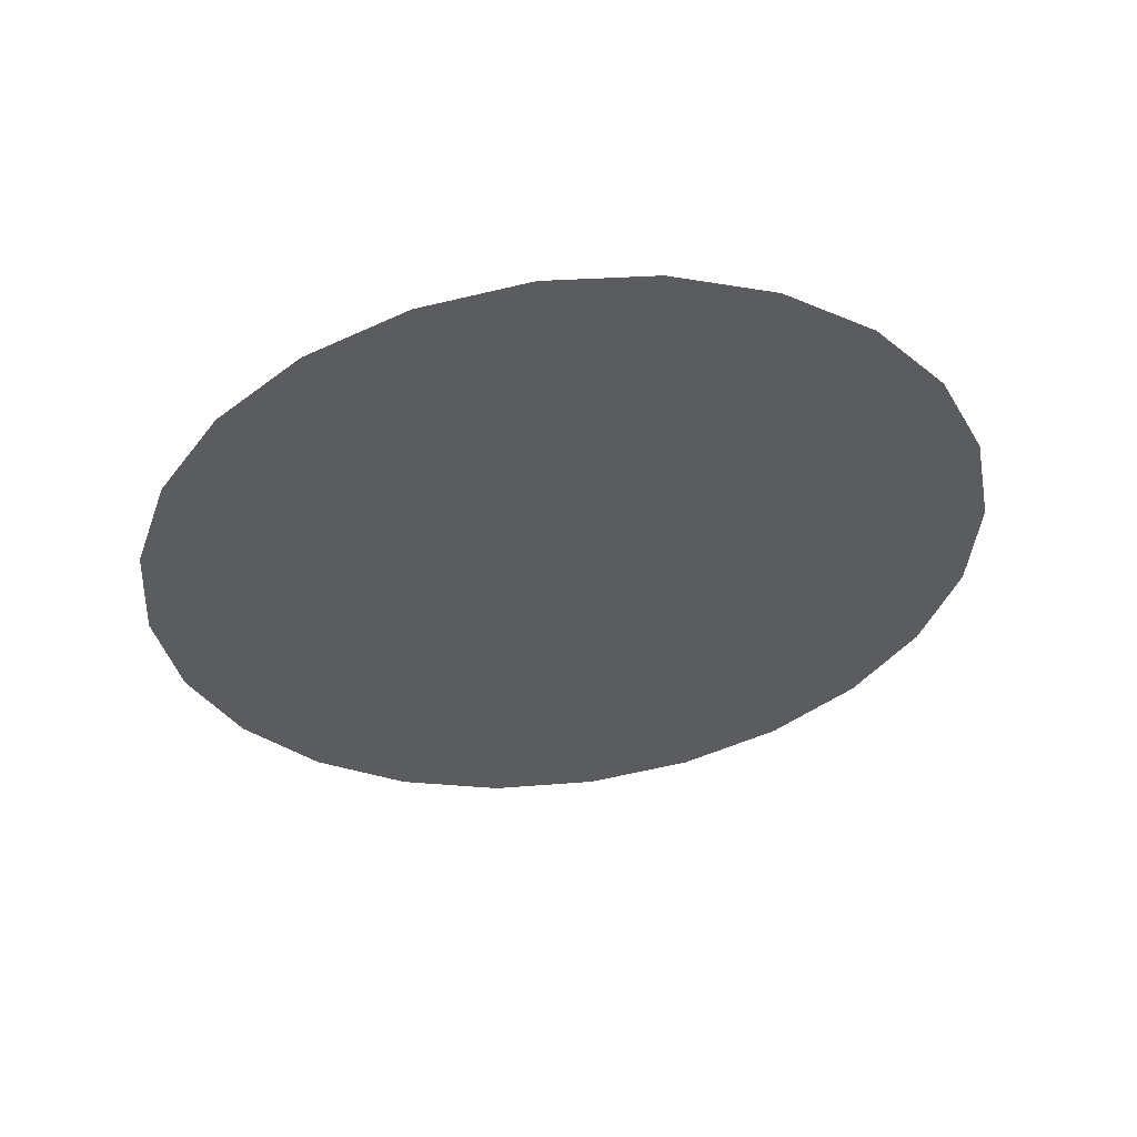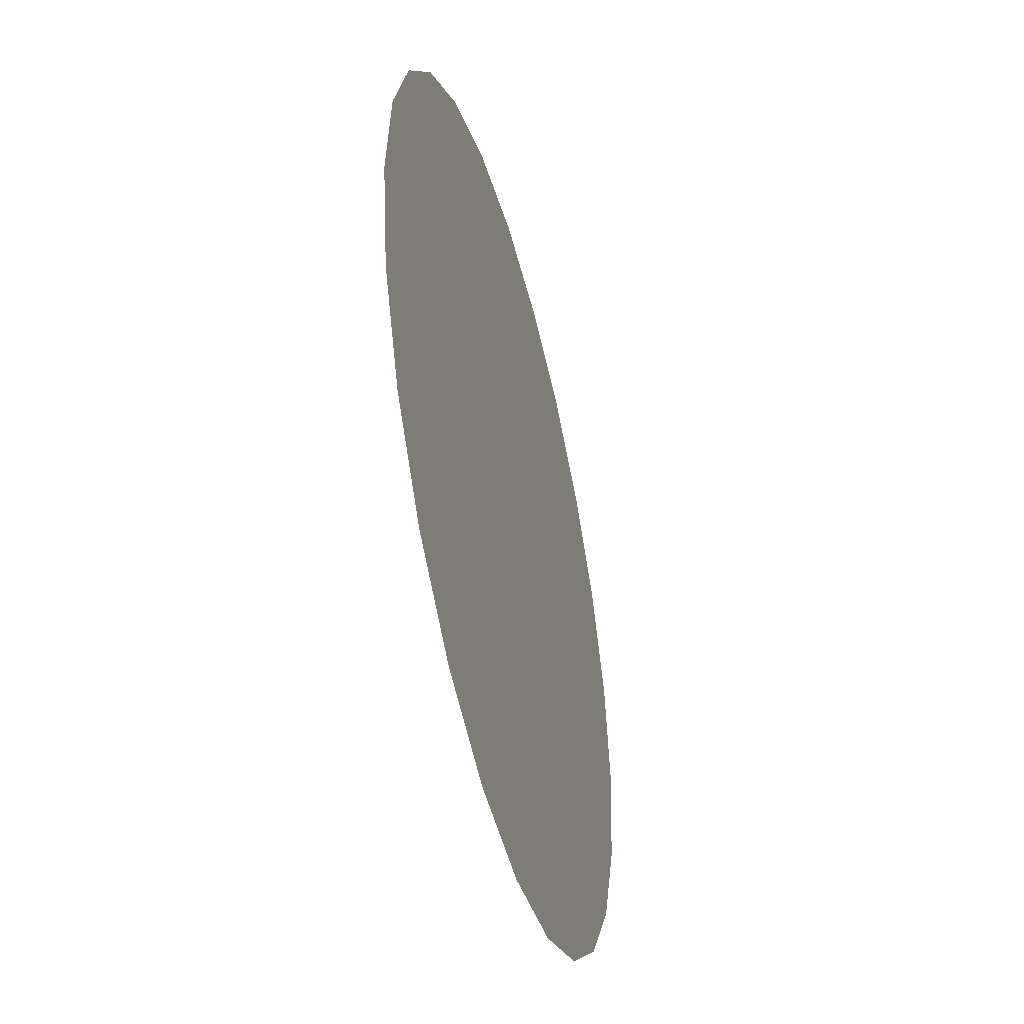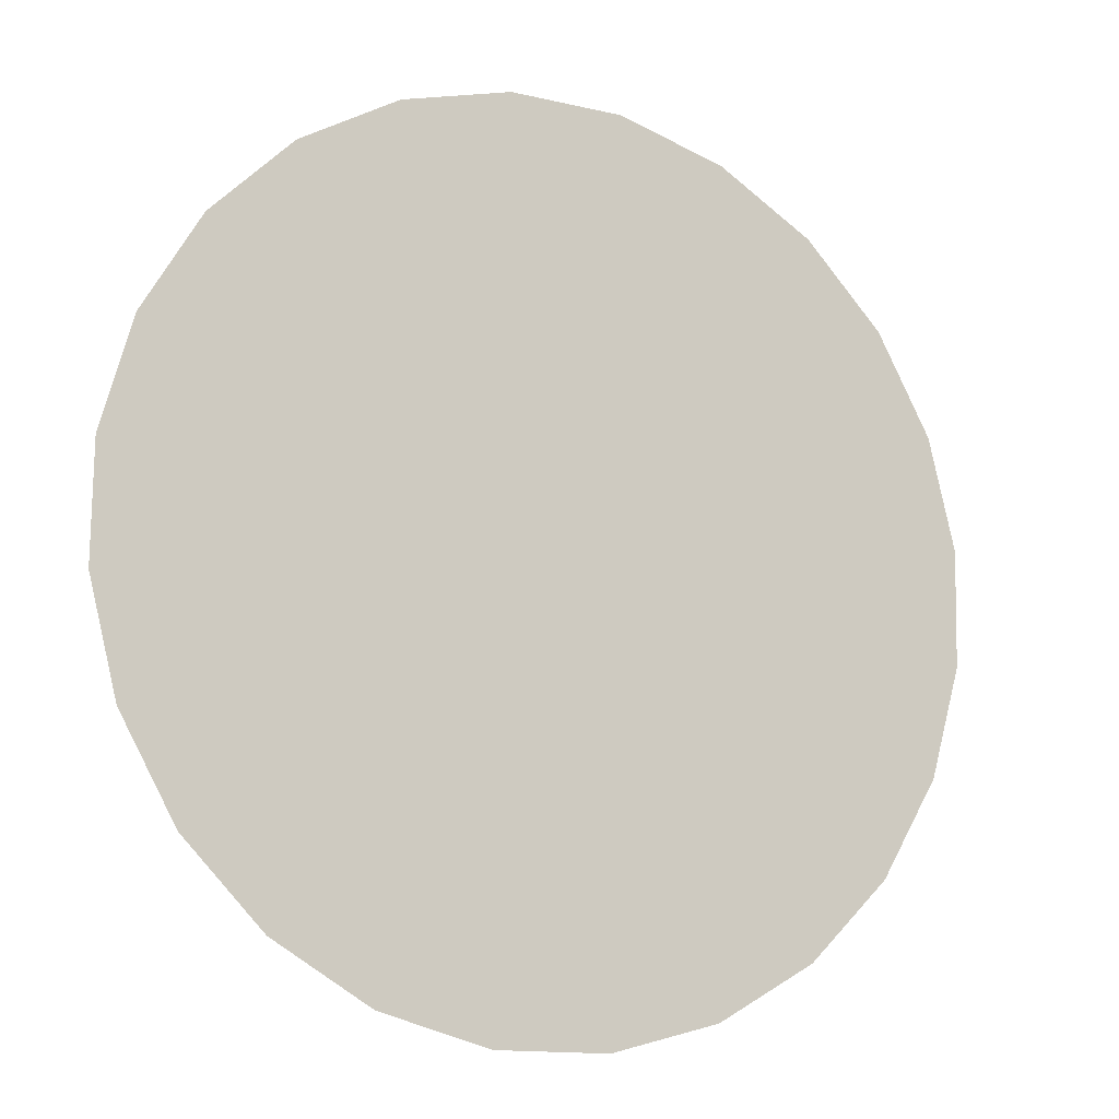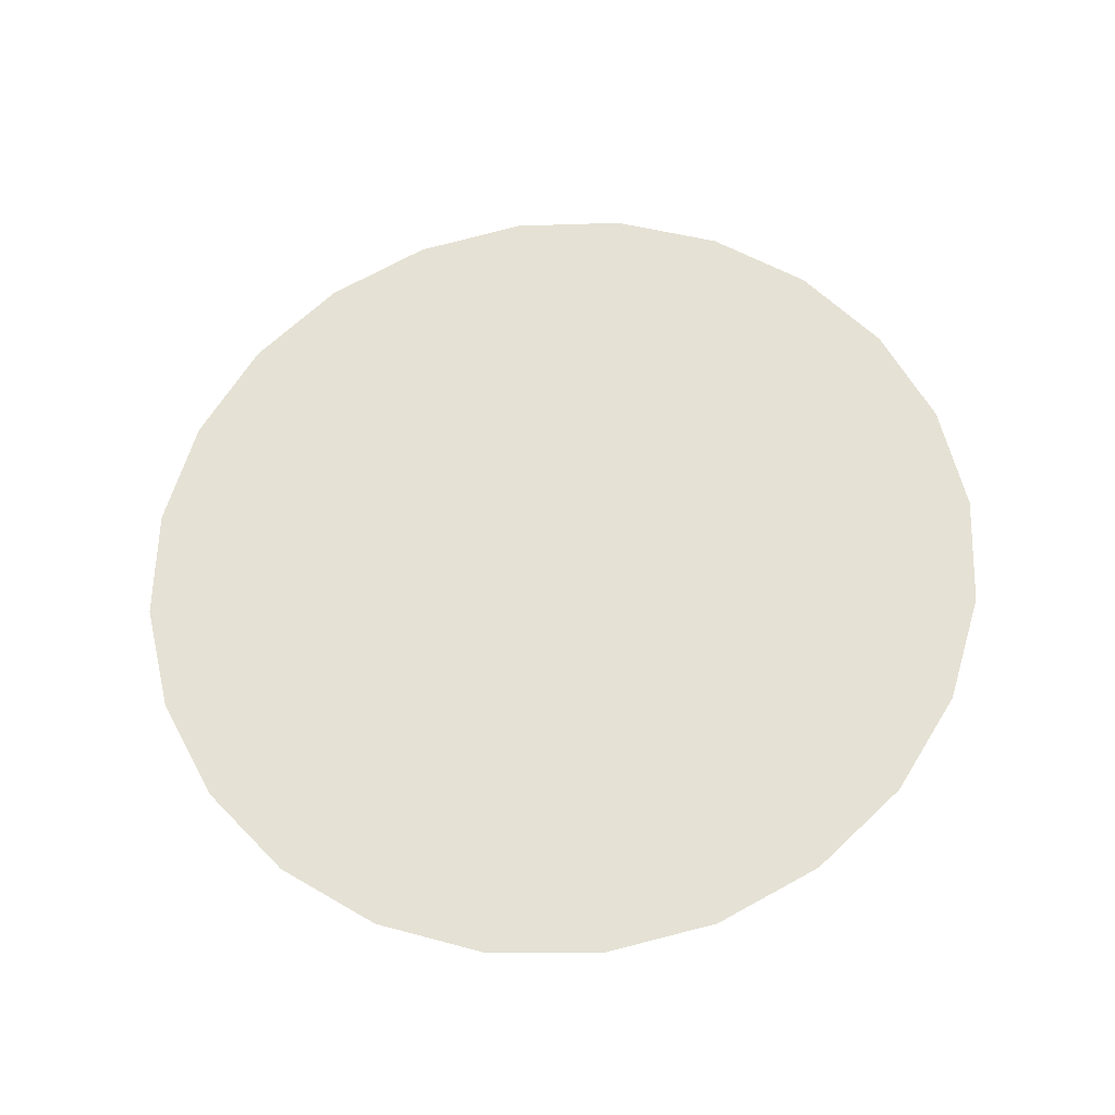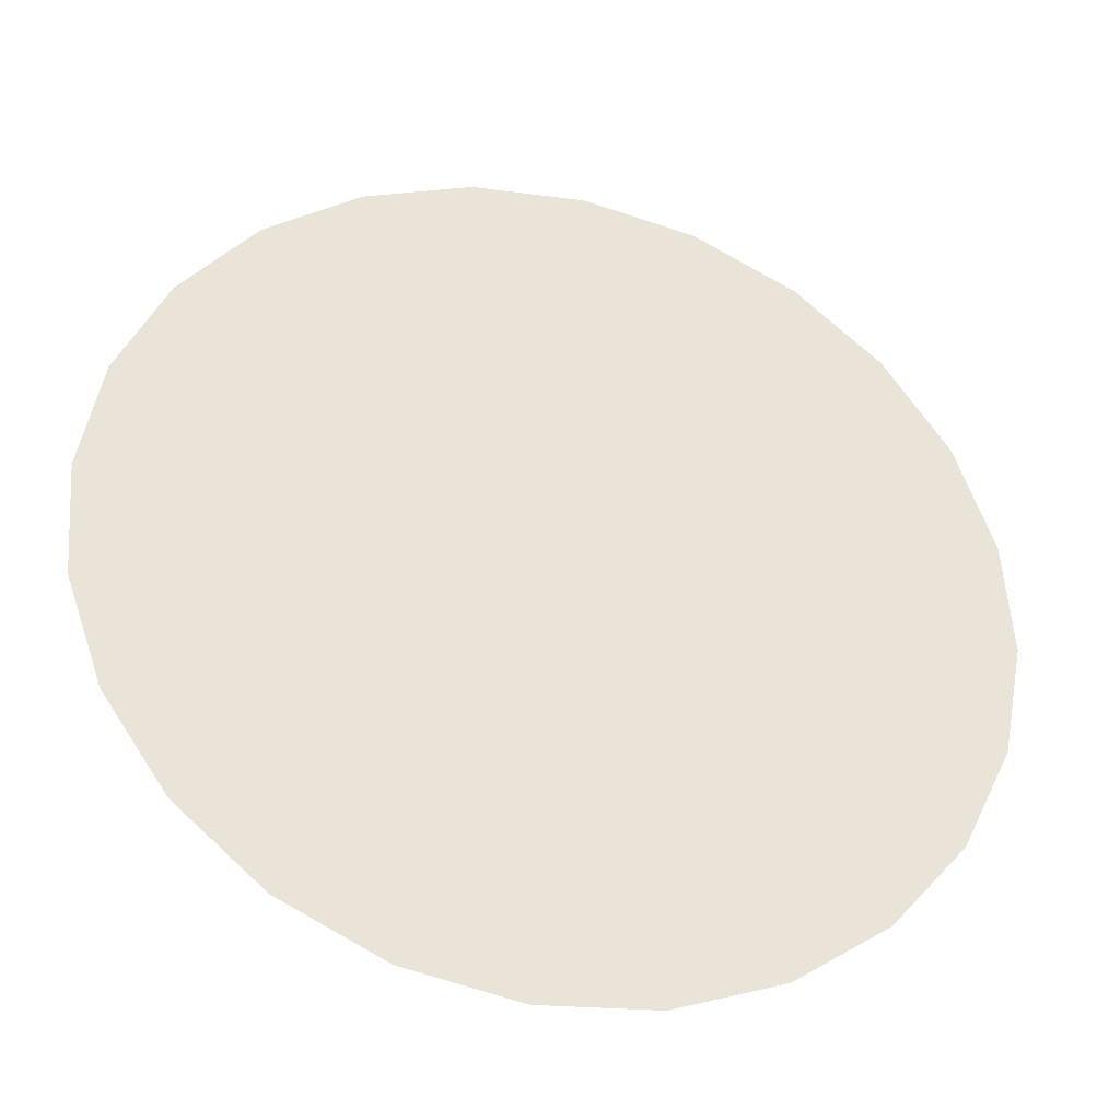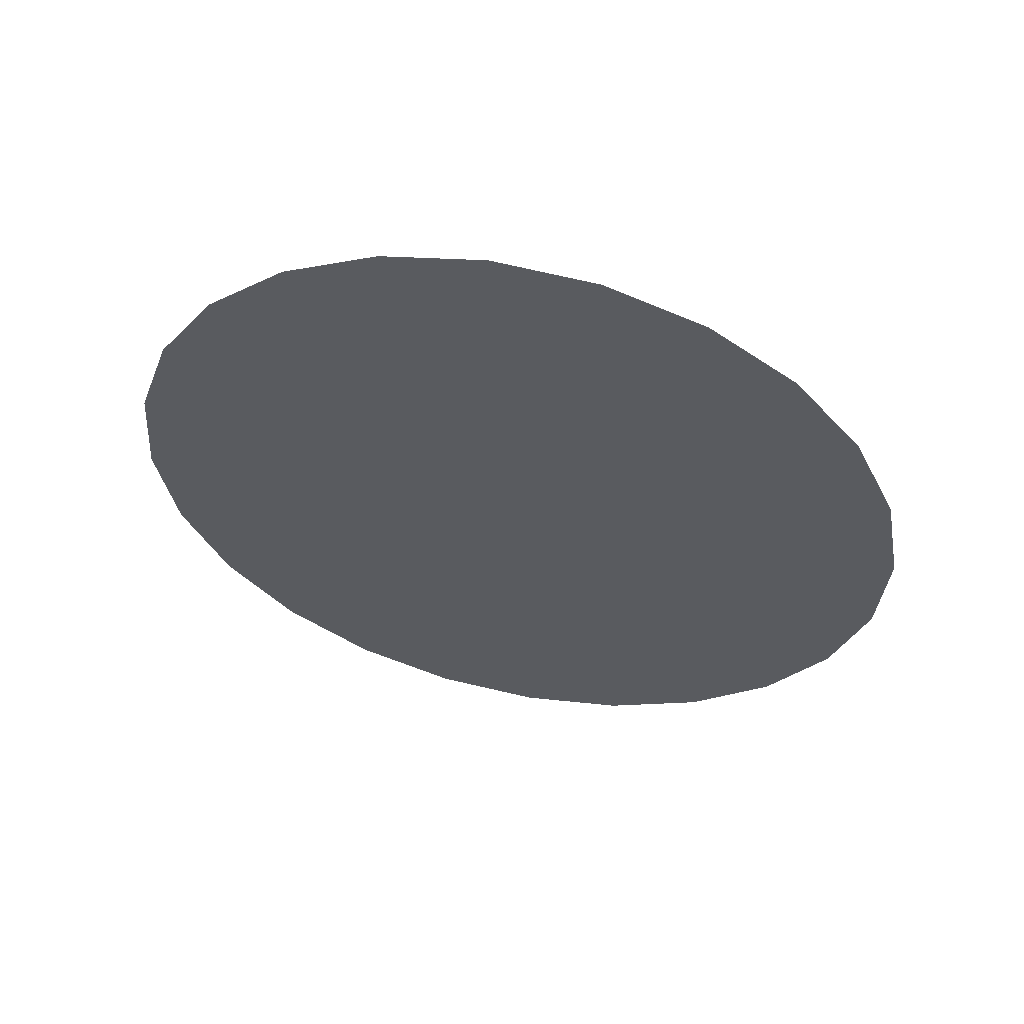
<metadata>
{"format":"obj","ext":"obj","renderer":"f3d","projection":"perspective","resolution":1024,"background":"white","views":[{"elev":-46.2,"azim":-145.7,"up":"+Z"},{"elev":75.1,"azim":-97.6,"up":"+Y"},{"elev":2.1,"azim":-28.4,"up":"+Y"},{"elev":50.5,"azim":-155.3,"up":"+Z"},{"elev":-47.4,"azim":165.0,"up":"+Y"},{"elev":-31.1,"azim":78.4,"up":"+Z"}]}
</metadata>
<code>
o mesh7/mesh7-geometry#mesh7-geometry
v -0.3108 0.4185 0.4076
v -0.3269 0.4185 0.4076
v -0.3189 0.4195 0.4074
v -0.3345 0.4155 0.4083
v -0.3033 0.4155 0.4083
v -0.3409 0.4106 0.4093
v -0.2969 0.4106 0.4093
v -0.3458 0.4043 0.4107
v -0.292 0.4043 0.4107
v -0.3489 0.397 0.4123
v -0.2889 0.397 0.4123
v -0.35 0.3891 0.414
v -0.2878 0.3891 0.414
v -0.3489 0.3813 0.4157
v -0.2889 0.3813 0.4157
v -0.3458 0.3739 0.4173
v -0.292 0.3739 0.4173
v -0.3409 0.3677 0.4187
v -0.2969 0.3677 0.4187
v -0.3345 0.3628 0.4198
v -0.3033 0.3628 0.4198
v -0.3269 0.3598 0.4204
v -0.3108 0.3598 0.4204
v -0.3189 0.3588 0.4207
f 1 2 3
f 2 1 4
f 4 1 5
f 4 5 6
f 6 5 7
f 6 7 8
f 8 7 9
f 8 9 10
f 10 9 11
f 10 11 12
f 12 11 13
f 12 13 14
f 14 13 15
f 14 15 16
f 16 15 17
f 16 17 18
f 18 17 19
f 18 19 20
f 20 19 21
f 20 21 22
f 22 21 23
f 22 23 24
f 3 2 1
f 4 1 2
f 5 1 4
f 6 5 4
f 7 5 6
f 8 7 6
f 9 7 8
f 10 9 8
f 11 9 10
f 12 11 10
f 13 11 12
f 14 13 12
f 15 13 14
f 16 15 14
f 17 15 16
f 18 17 16
f 19 17 18
f 20 19 18
f 21 19 20
f 22 21 20
f 23 21 22
f 24 23 22

</code>
